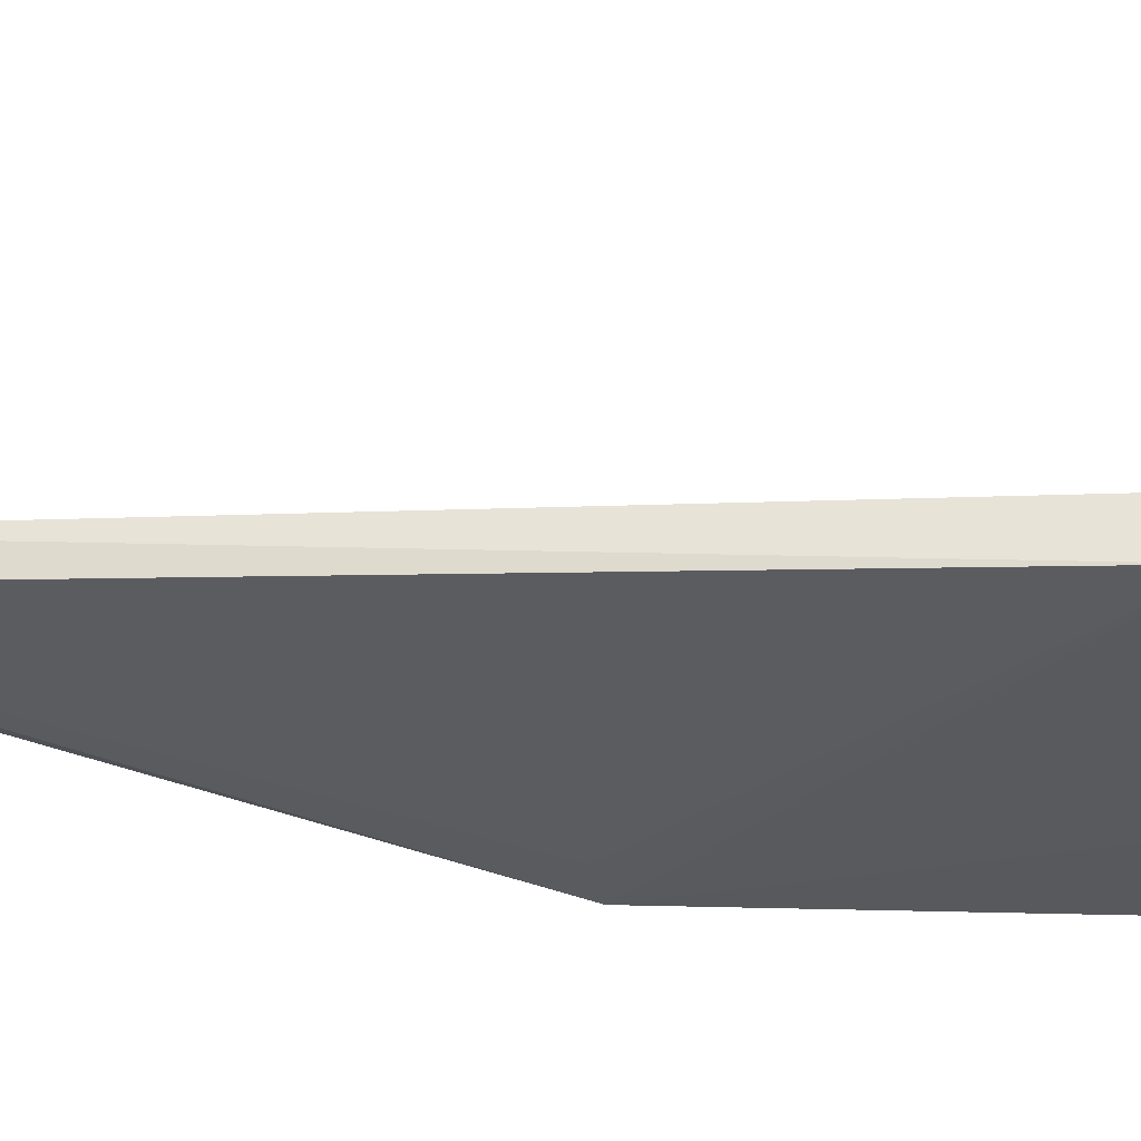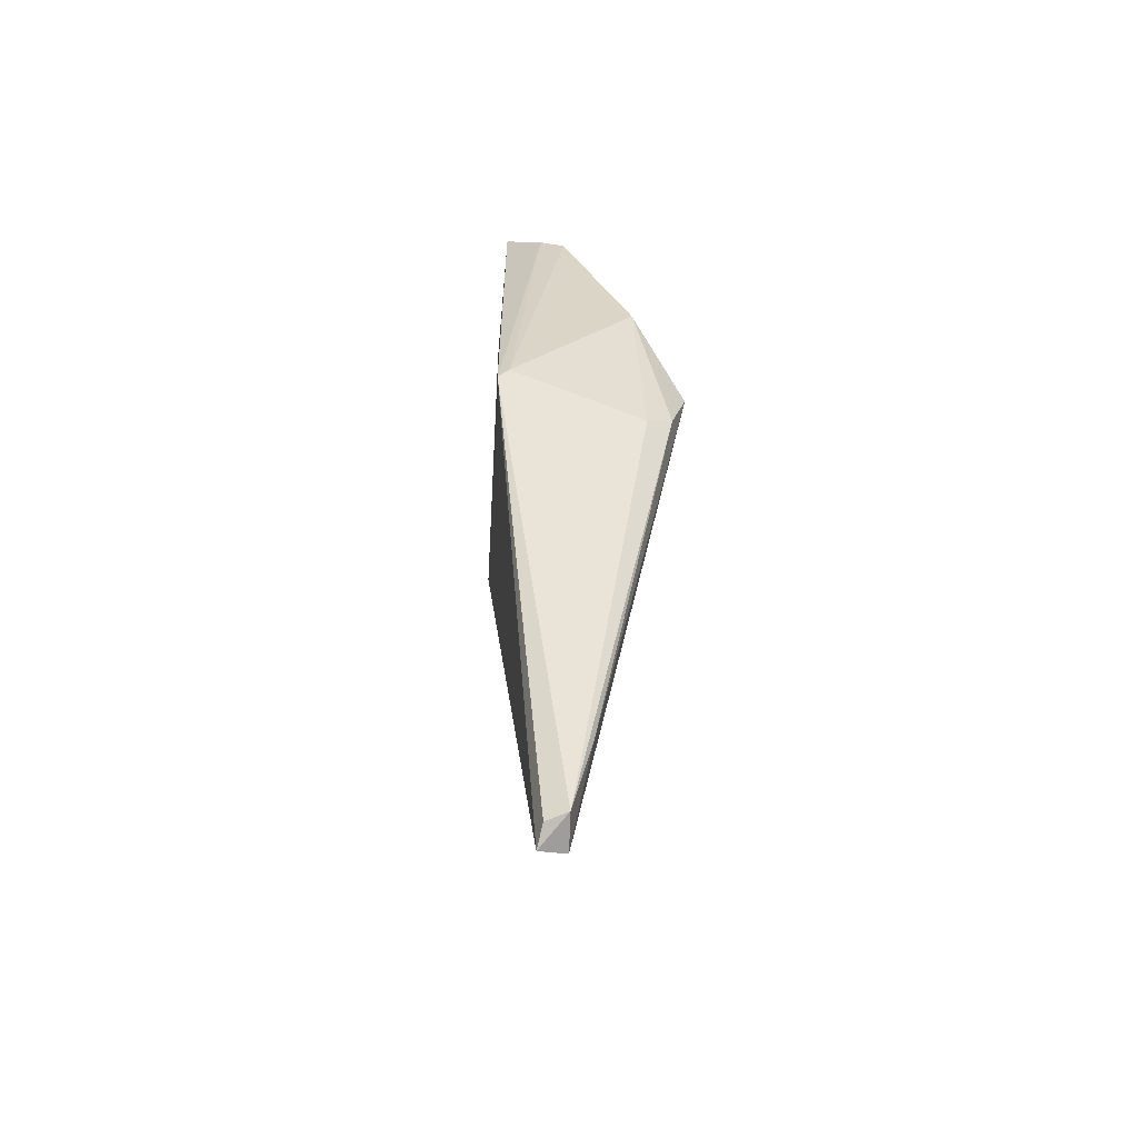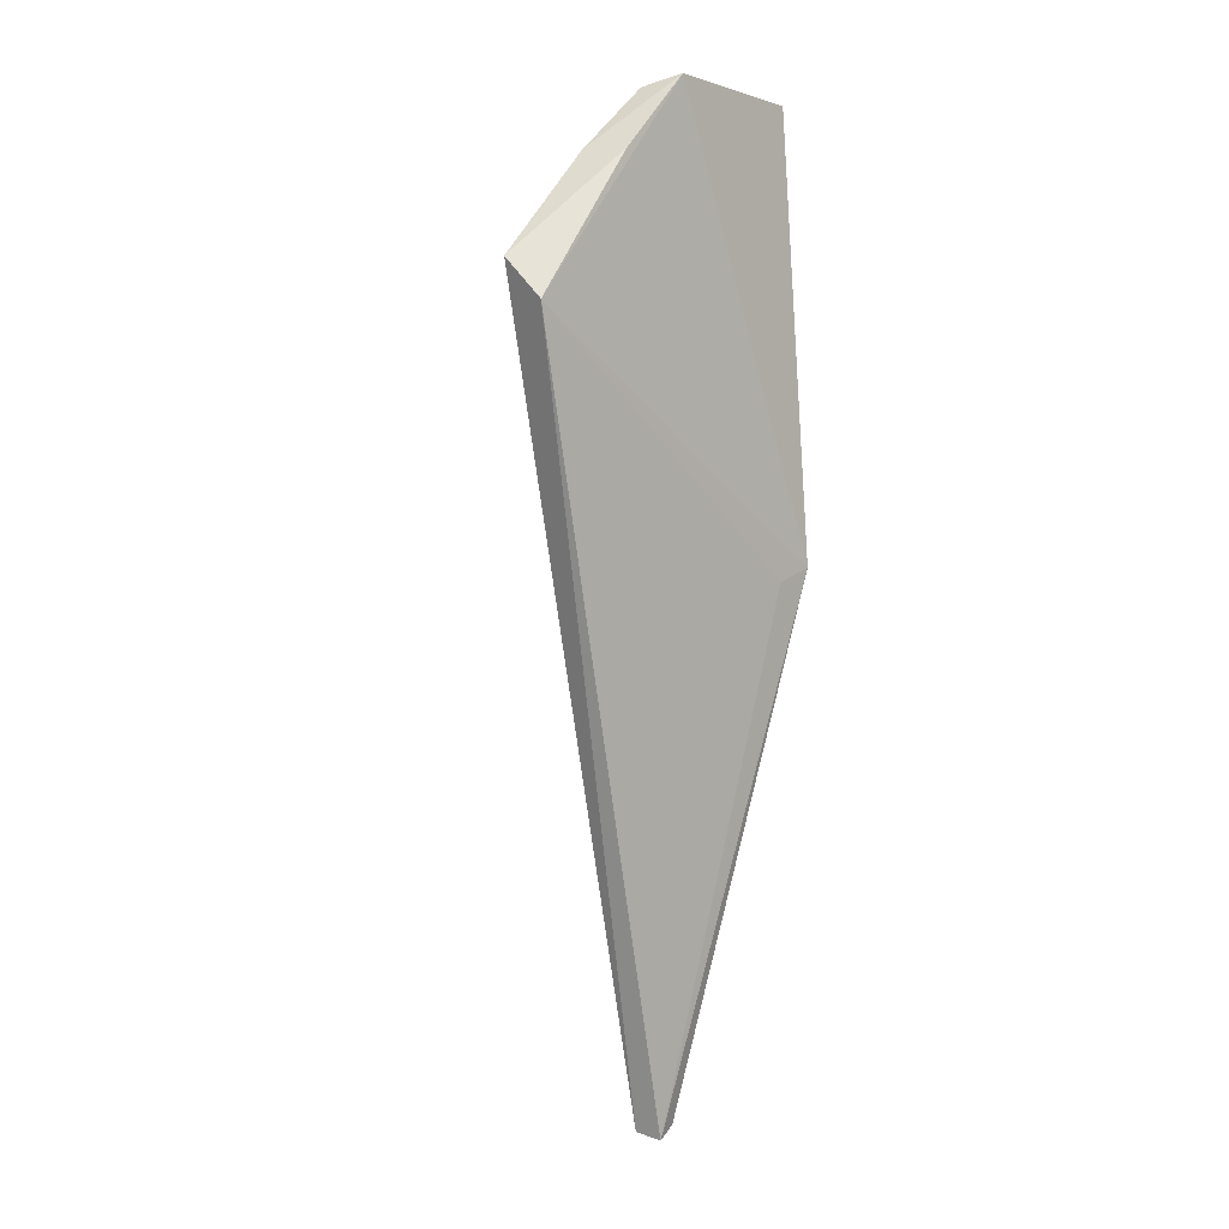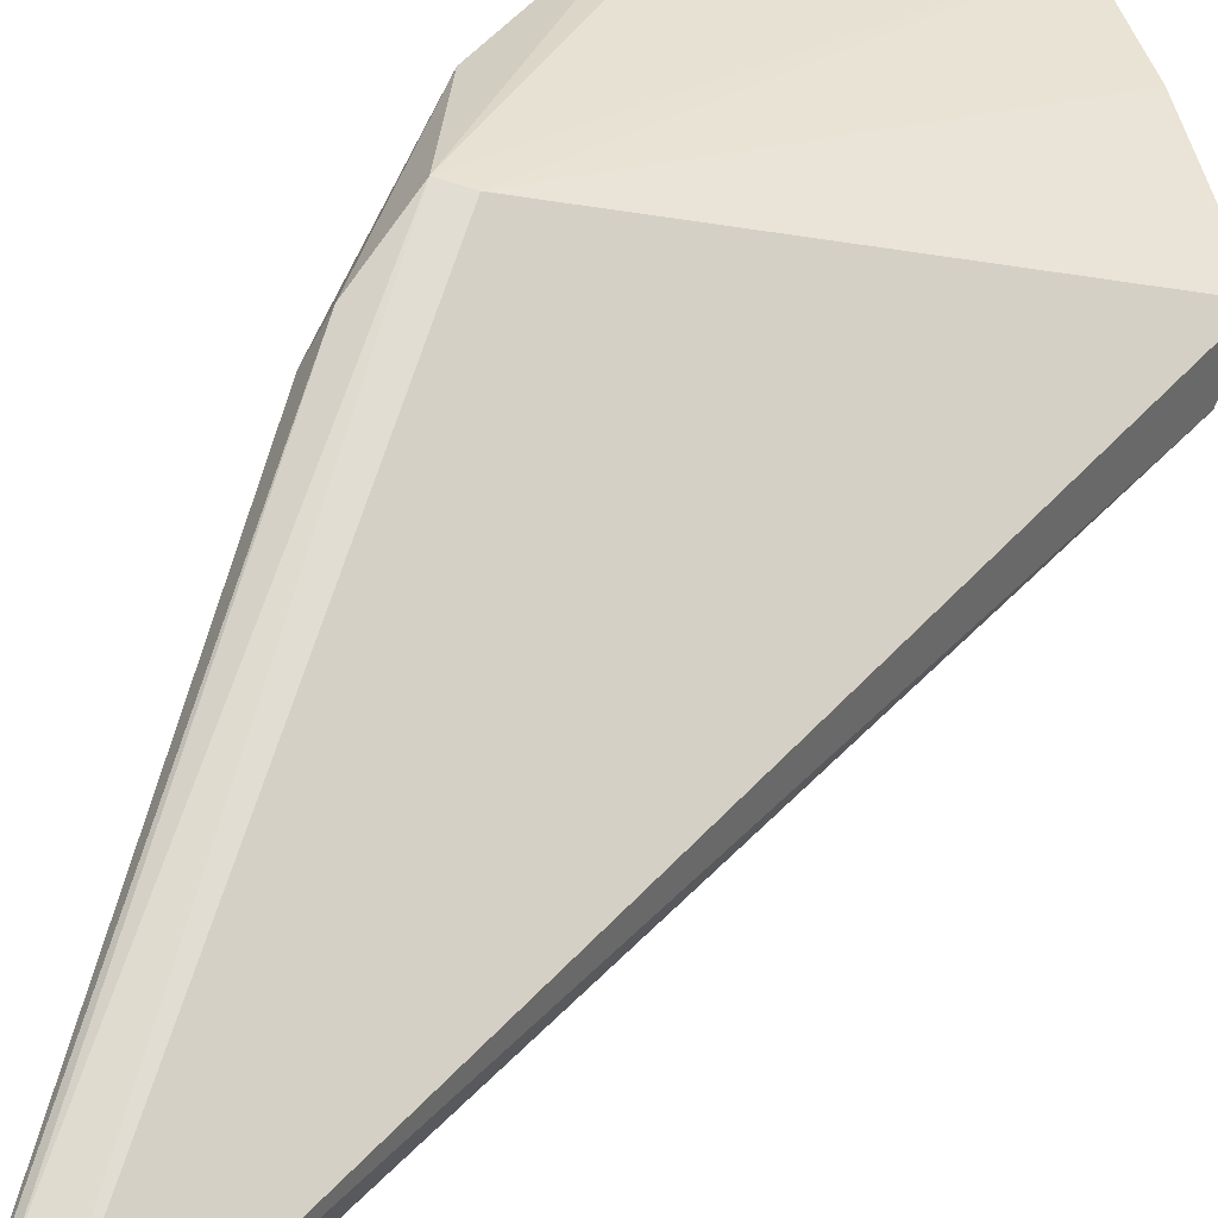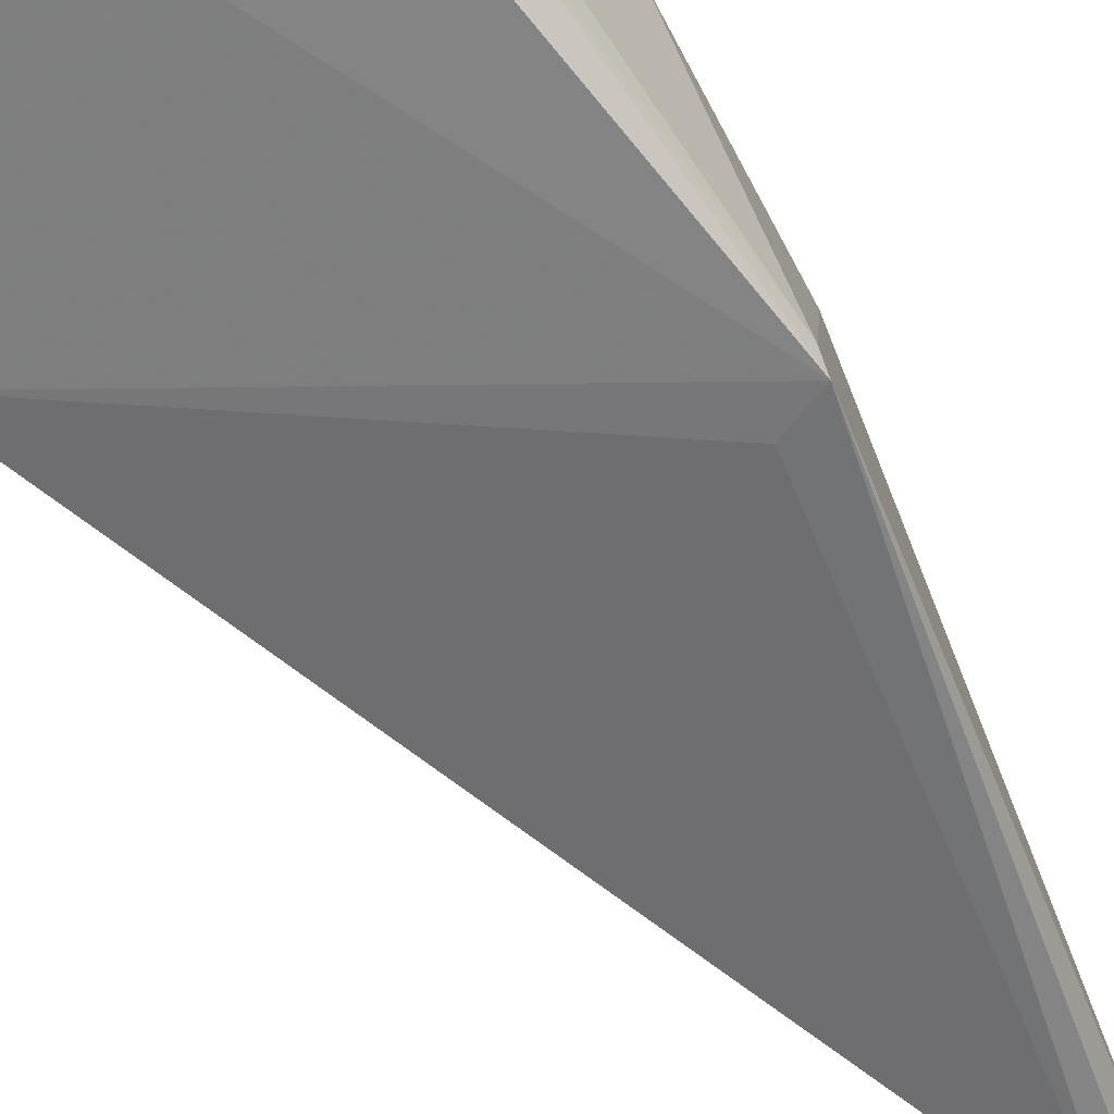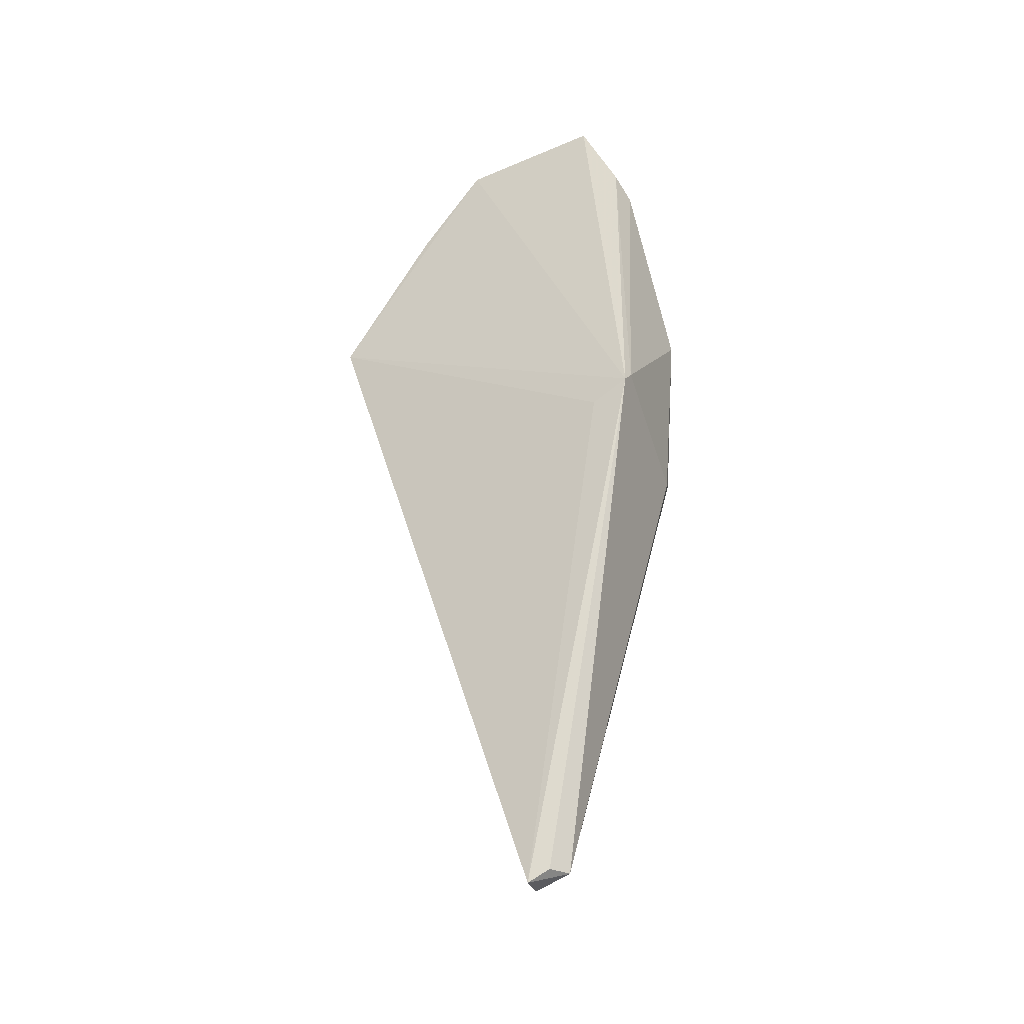
<metadata>
{"format":"obj","ext":"obj","renderer":"f3d","projection":"perspective","resolution":1024,"background":"white","views":[{"elev":-26.1,"azim":81.0,"up":"+Z"},{"elev":-58.9,"azim":-98.5,"up":"+Y"},{"elev":-0.5,"azim":128.0,"up":"+Y"},{"elev":58.4,"azim":27.0,"up":"+Z"},{"elev":-63.5,"azim":-146.5,"up":"+Z"},{"elev":-40.9,"azim":-154.9,"up":"+Y"}]}
</metadata>
<code>
v -0.1611 0.009678 0.02734
v -0.1373 0.02412 0.01802
v -0.1497 0.03733 0.01626
v -0.1624 0.03791 0.01292
v -0.154 -0.03665 0.01775
v -0.1455 0.03214 0.01419
v -0.1632 0.03615 0.0167
v -0.1444 0.03216 0.0172
v -0.1537 -0.03625 0.01978
v -0.151 0.03815 0.01358
v -0.1653 0.004278 0.01267
v -0.1374 0.02103 0.015
v -0.1629 0.009339 0.02752
v -0.165 0.03249 0.01764
v -0.1565 -0.03565 0.01947
v -0.1624 0.003148 0.01306
v -0.1644 0.03392 0.01572
v -0.1661 0.01699 0.02304
v -0.1556 -0.03584 0.01794
v -0.1572 -0.0295 0.0208
v -0.1655 0.00535 0.0135
v -0.1644 0.002281 0.02408
v -0.1637 0.004025 0.02617
f 7 3 4
f 8 1 2
f 8 3 1
f 8 2 6
f 9 2 1
f 10 4 3
f 10 8 6
f 10 3 8
f 11 4 10
f 12 6 2
f 12 11 10
f 12 10 6
f 12 9 5
f 12 2 9
f 13 1 3
f 13 3 7
f 13 9 1
f 14 13 7
f 15 5 9
f 16 12 5
f 16 5 11
f 16 11 12
f 17 14 7
f 17 7 4
f 17 4 11
f 18 13 14
f 19 15 11
f 19 11 5
f 19 5 15
f 20 15 9
f 20 9 13
f 21 17 11
f 21 14 17
f 21 18 14
f 22 18 21
f 22 21 11
f 22 11 15
f 23 13 18
f 23 18 22
f 23 20 13
f 23 22 15
f 23 15 20

</code>
